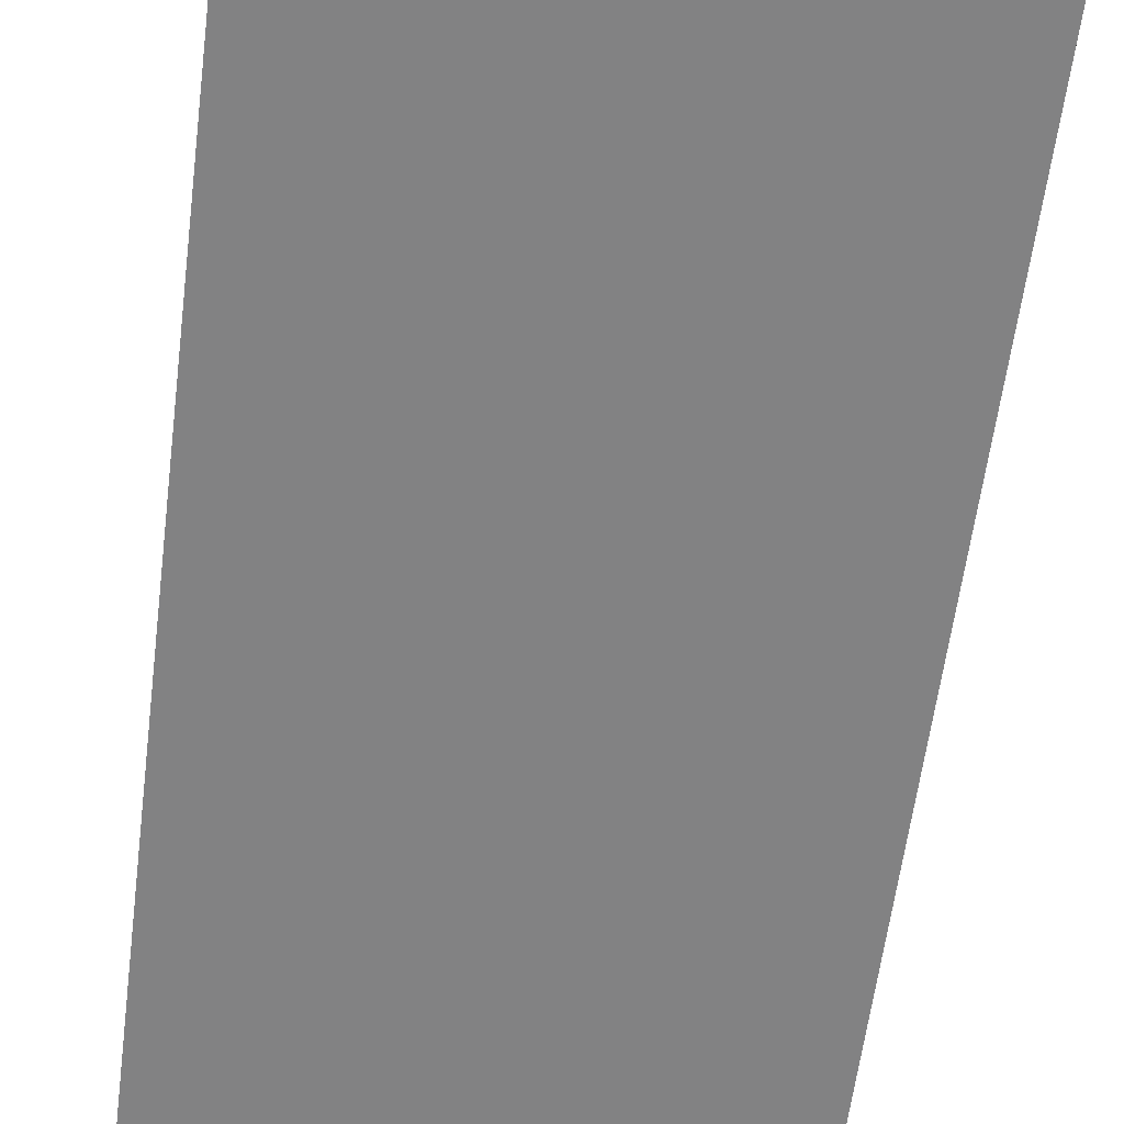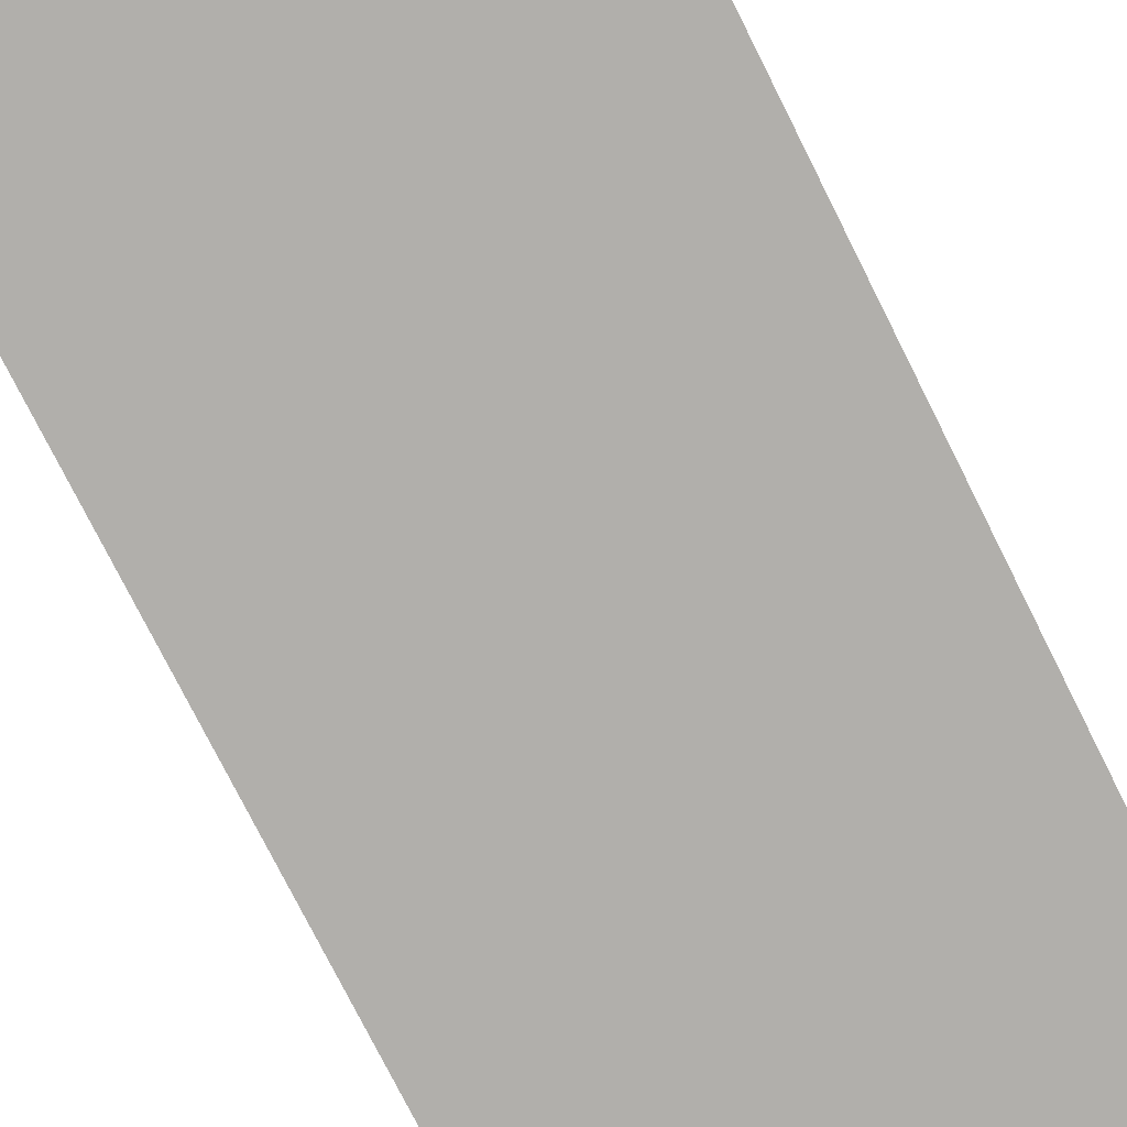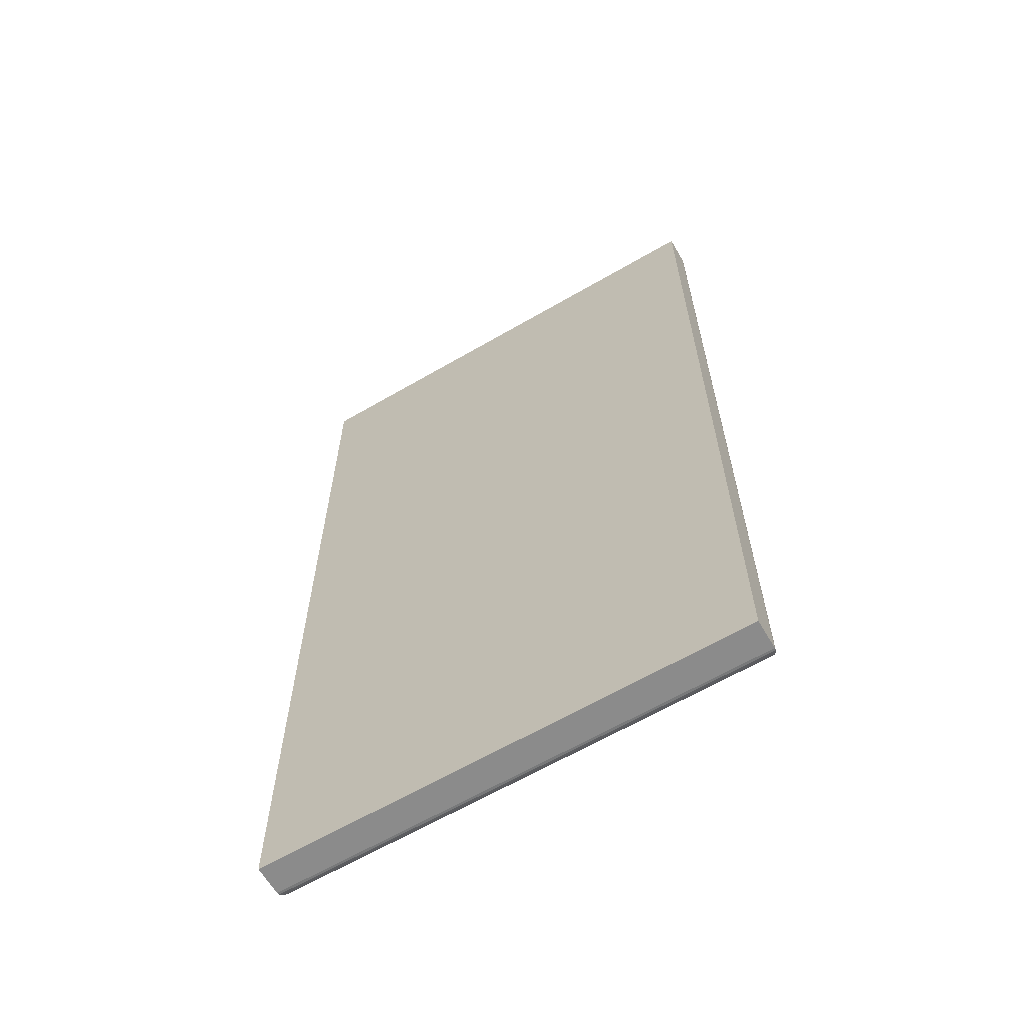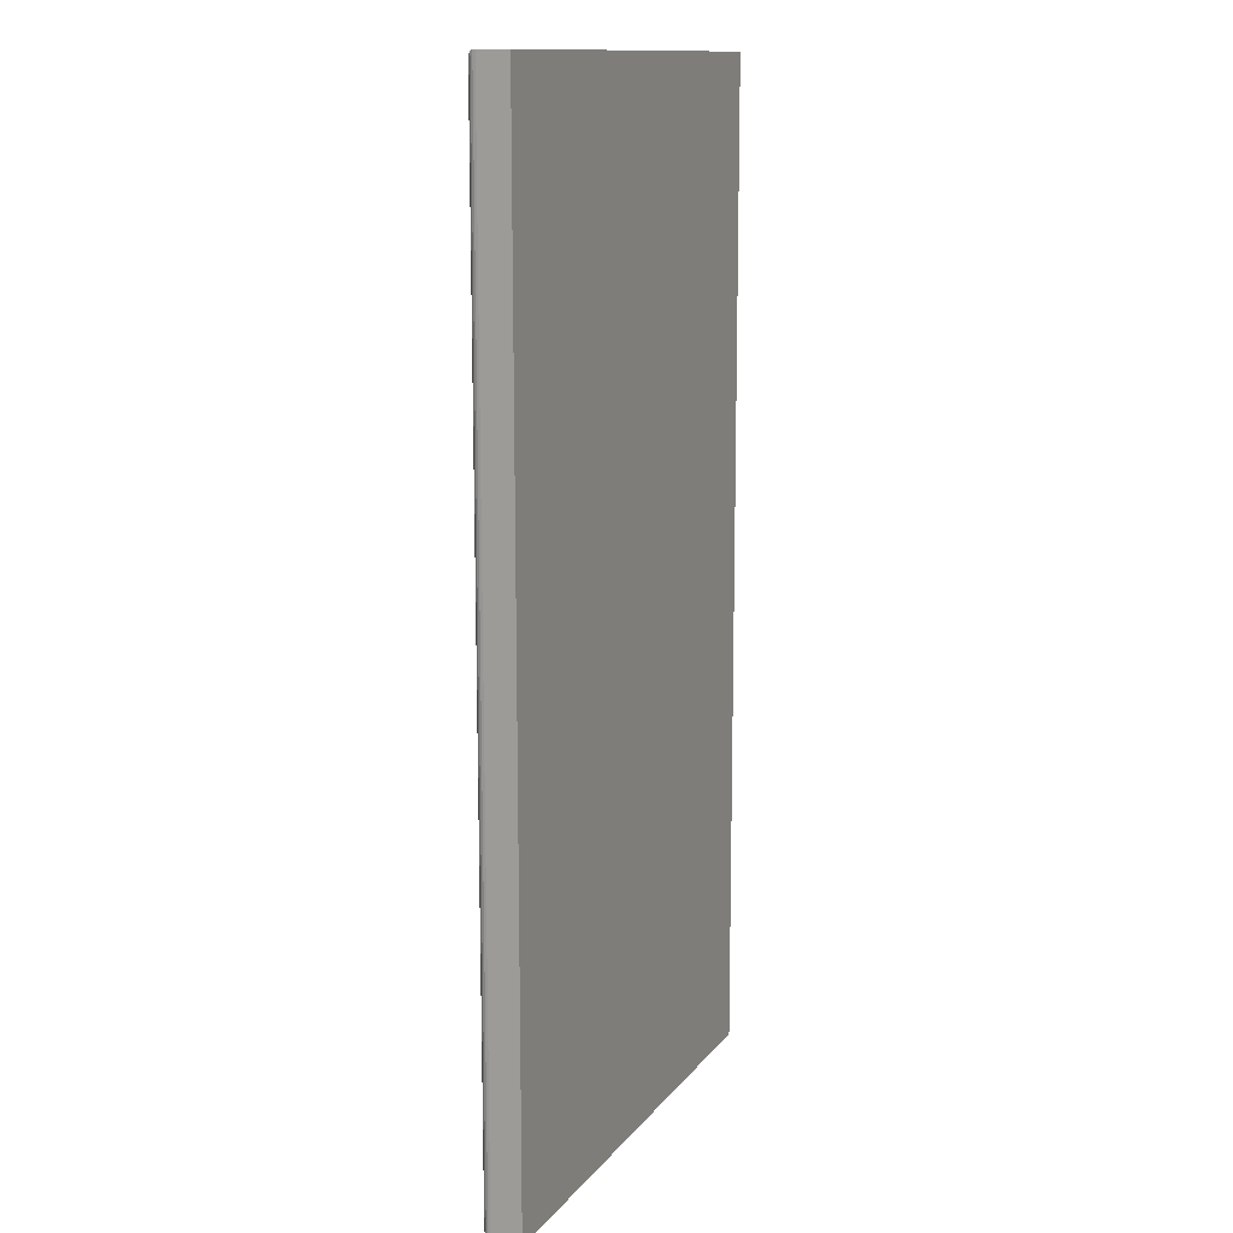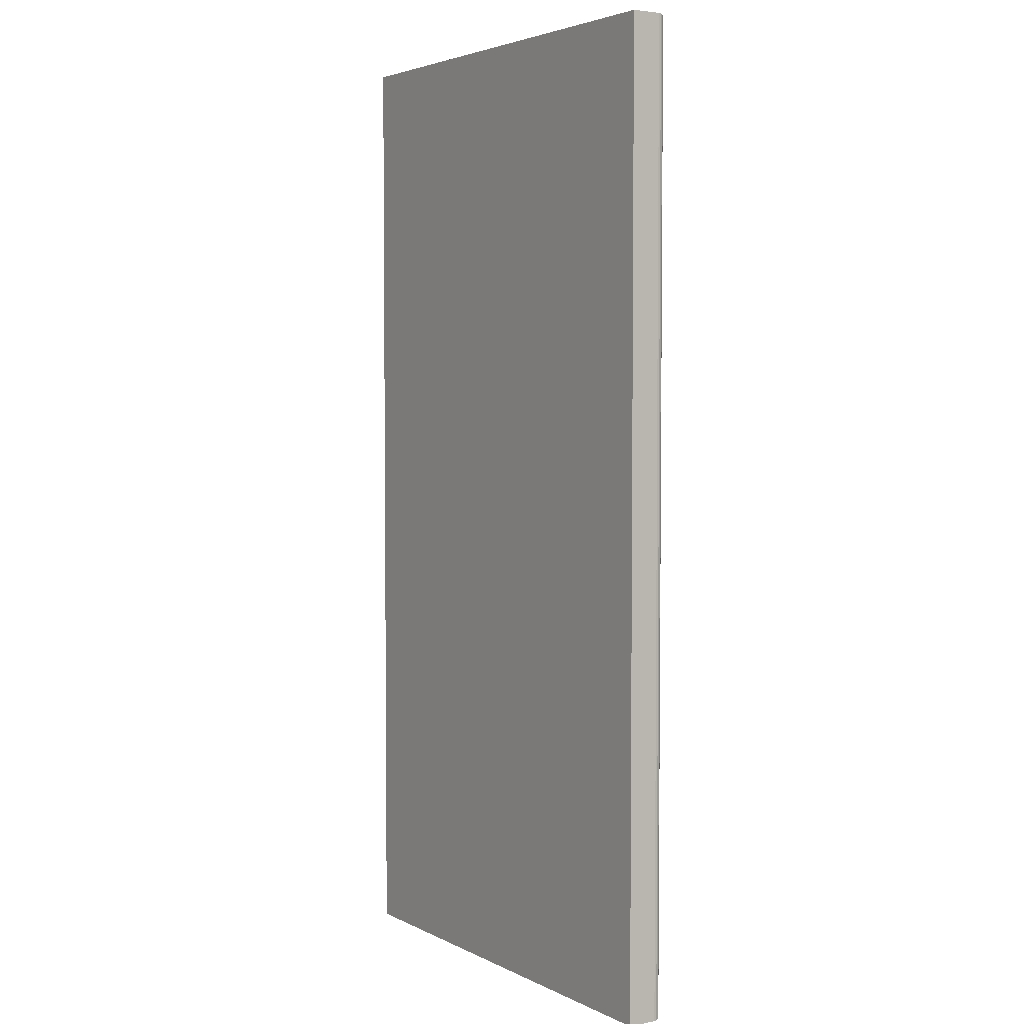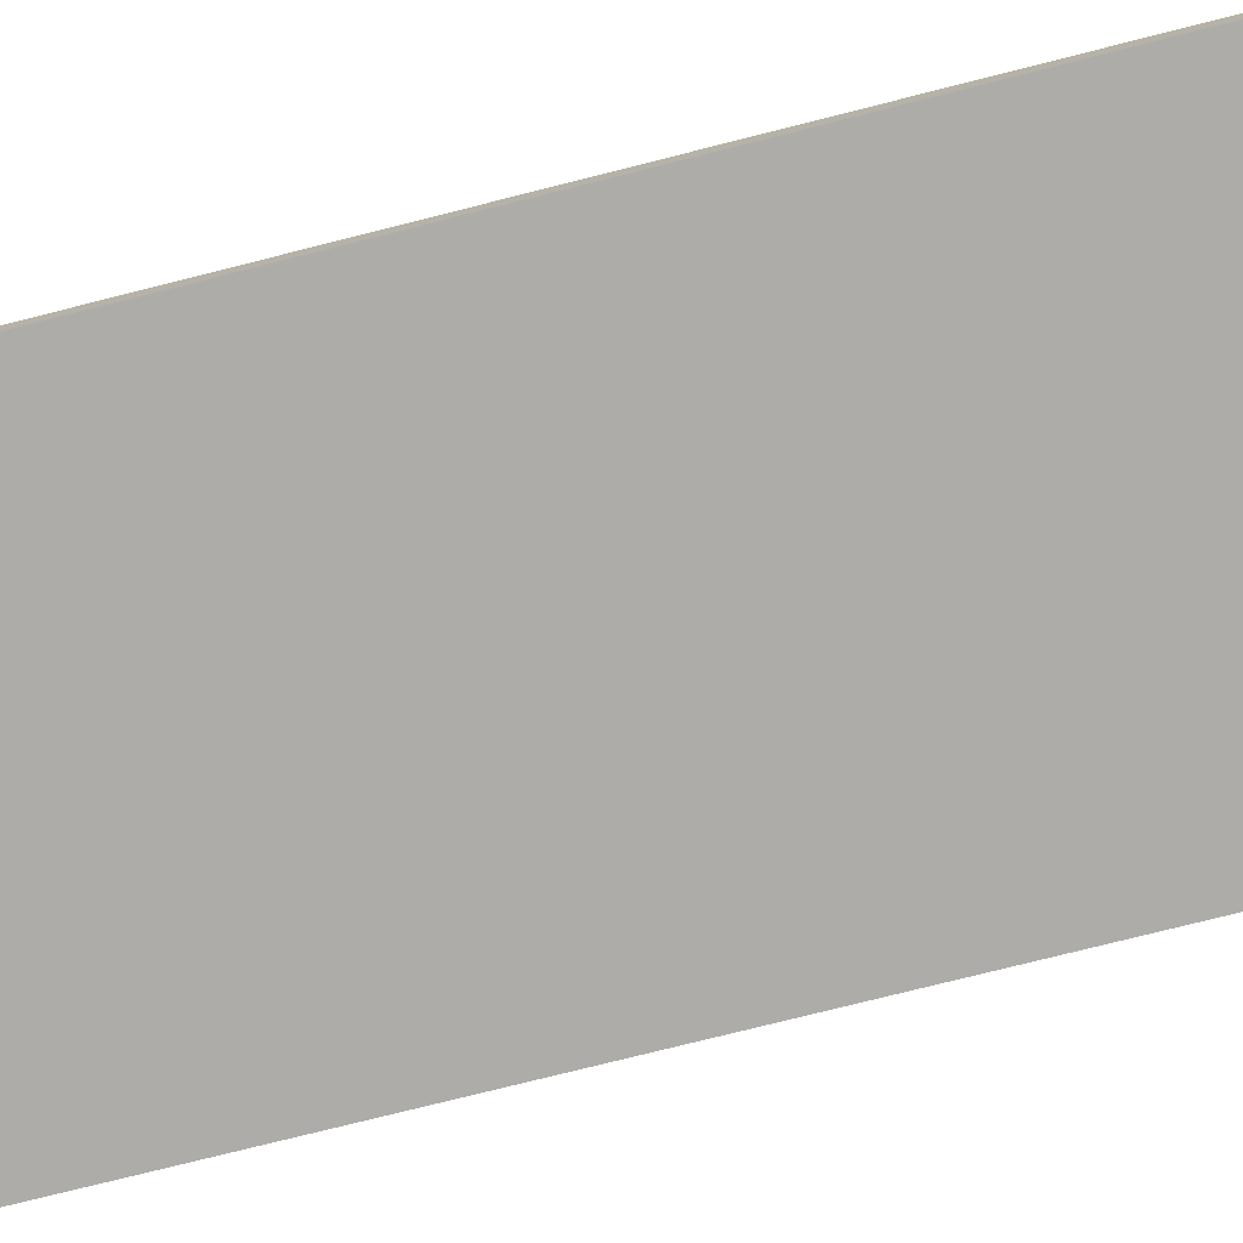
<metadata>
{"format":"obj","ext":"obj","renderer":"f3d","projection":"perspective","resolution":1024,"background":"white","views":[{"elev":-60.8,"azim":172.7,"up":"+Y"},{"elev":-78.3,"azim":-153.2,"up":"+Y"},{"elev":-63.9,"azim":30.4,"up":"+Z"},{"elev":13.1,"azim":-66.6,"up":"+Z"},{"elev":3.7,"azim":57.4,"up":"+Z"},{"elev":-76.9,"azim":104.1,"up":"+Y"}]}
</metadata>
<code>
o Cube.000
v 0.05 0.01035 0.02064
v 0.05 0.01035 -0.07936
v 0 0.01035 0.02064
v -0 0.01035 -0.07936
v 0.049 0.01438 0.01964
v 0.05 0.01337 0.02064
v 0.04926 0.01434 0.0199
v 0.0495 0.01424 0.02014
v 0.04971 0.01408 0.02035
v 0.04987 0.01388 0.02051
v 0.04997 0.01363 0.02061
v 0.05 0.01337 -0.07936
v 0.049 0.01438 -0.07836
v 0.04997 0.01363 -0.07932
v 0.04987 0.01388 -0.07922
v 0.04971 0.01408 -0.07906
v 0.0495 0.01424 -0.07886
v 0.04926 0.01434 -0.07862
v 0.001 0.01438 0.01964
v 0 0.01337 0.02064
v 0.000741 0.01434 0.0199
v 0.0005 0.01424 0.02014
v 0.000293 0.01408 0.02035
v 0.000134 0.01388 0.02051
v 3.4e-05 0.01363 0.02061
v 0.001 0.01438 -0.07836
v -0 0.01337 -0.07936
v 0.000741 0.01434 -0.07862
v 0.0005 0.01424 -0.07886
v 0.000293 0.01408 -0.07906
v 0.000134 0.01388 -0.07922
v 3.4e-05 0.01363 -0.07932
f 4 2 1 3
f 20 3 1 6
f 12 2 4 27
f 3 20 27 4
f 6 1 2 12
f 13 5 7 18
f 18 7 8 17
f 17 8 9 16
f 16 9 10 15
f 15 10 11 14
f 14 11 6 12
f 26 13 18 28
f 28 18 17 29
f 29 17 16 30
f 30 16 15 31
f 31 15 14 32
f 32 14 12 27
f 5 19 21 7
f 7 21 22 8
f 8 22 23 9
f 9 23 24 10
f 10 24 25 11
f 11 25 20 6
f 27 20 25 32
f 32 25 24 31
f 31 24 23 30
f 30 23 22 29
f 29 22 21 28
f 28 21 19 26
f 5 13 26 19

</code>
